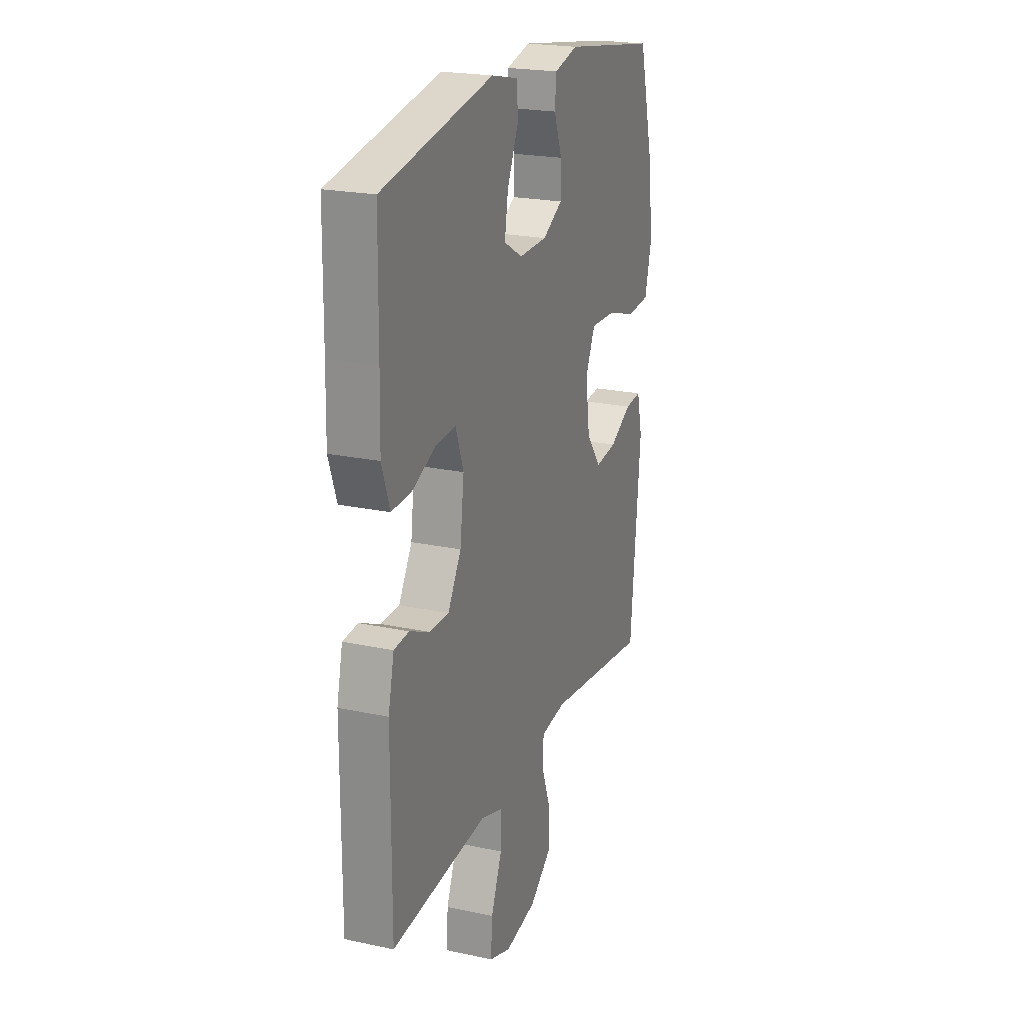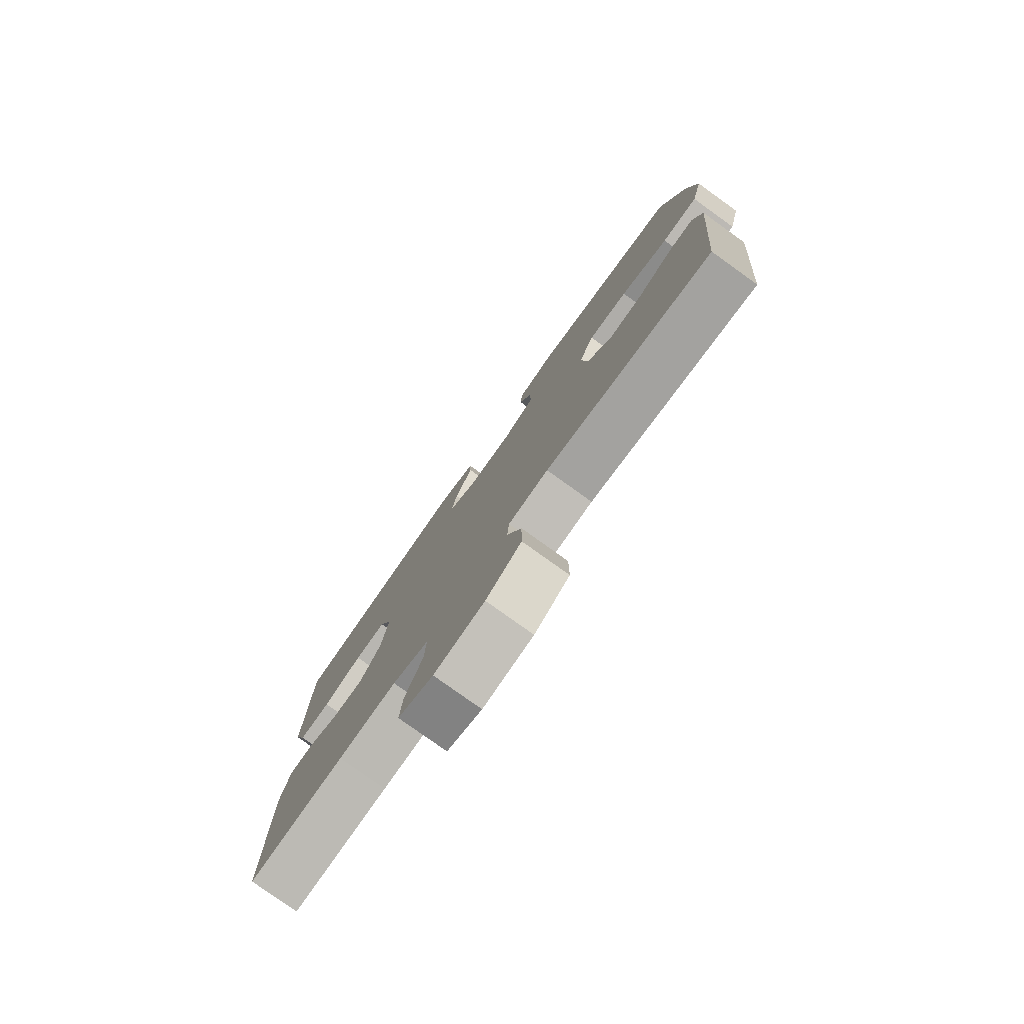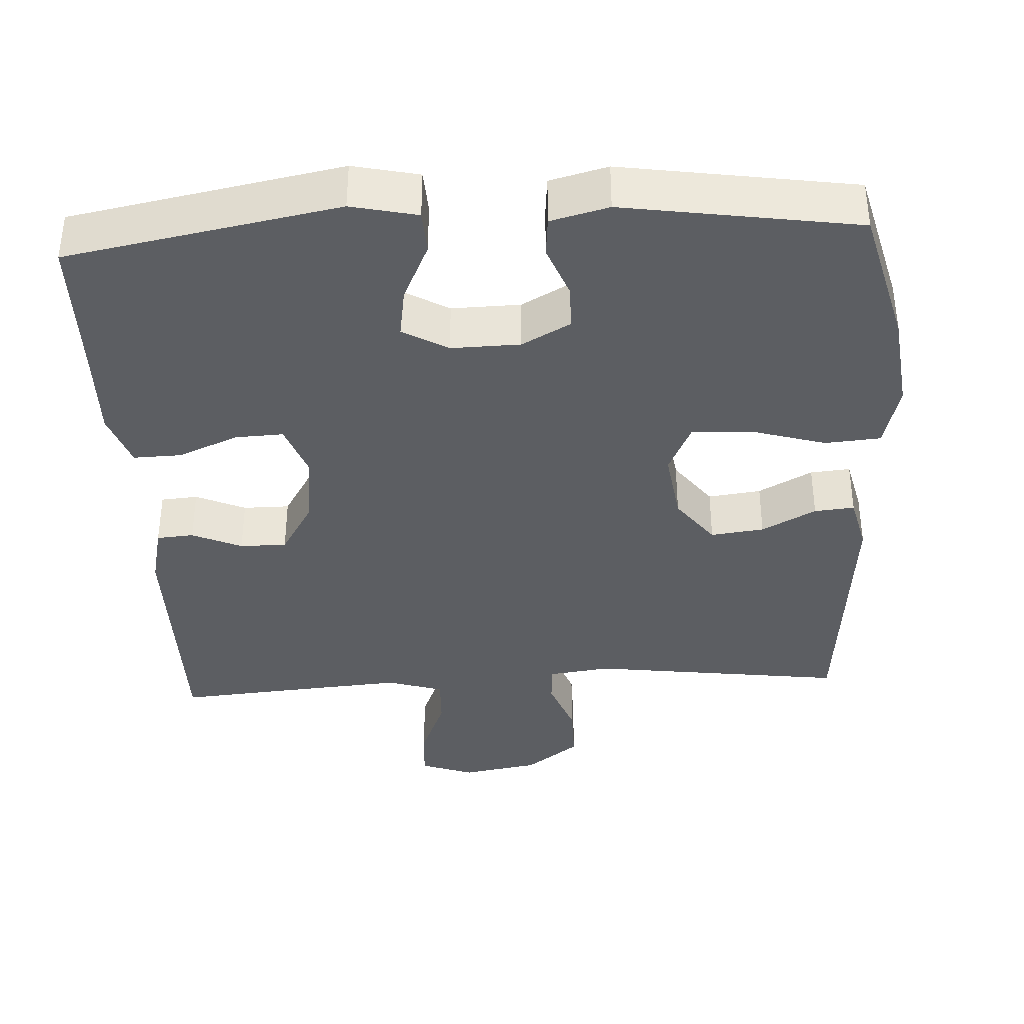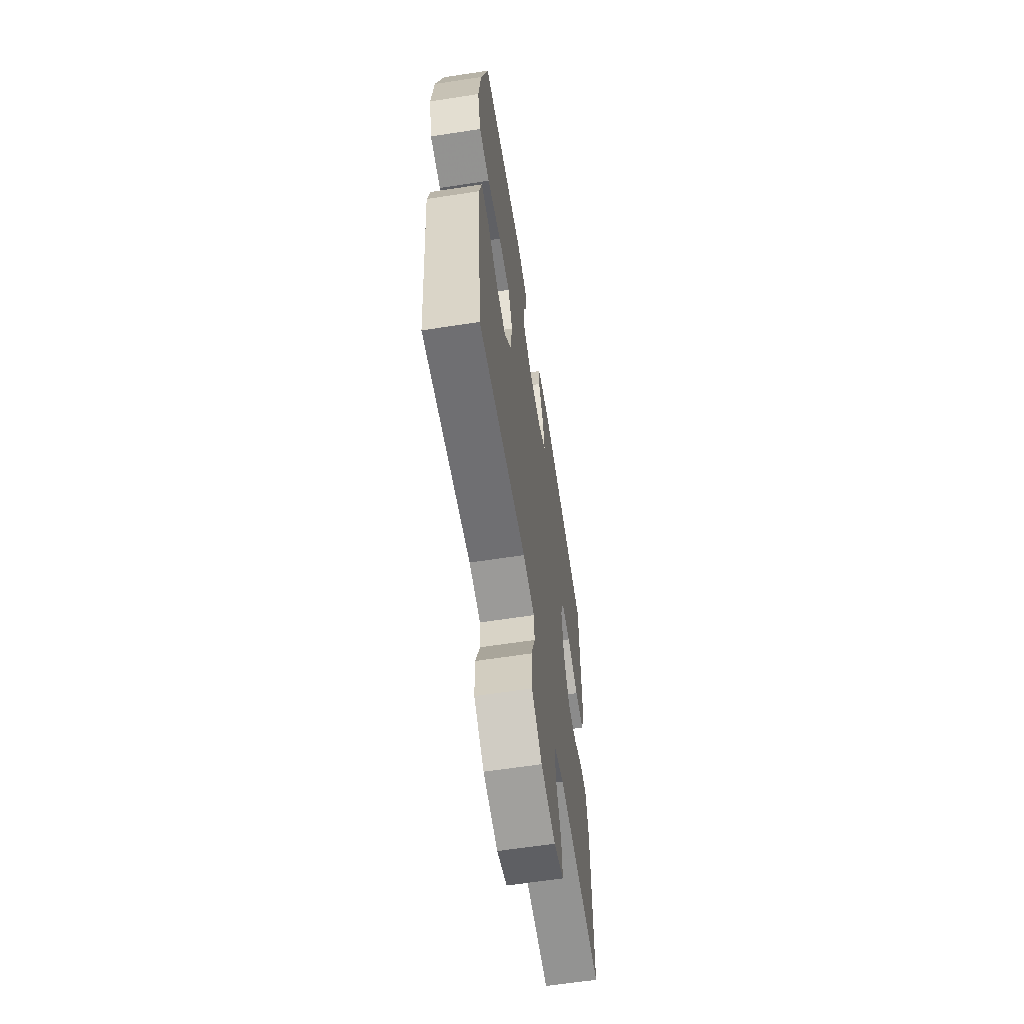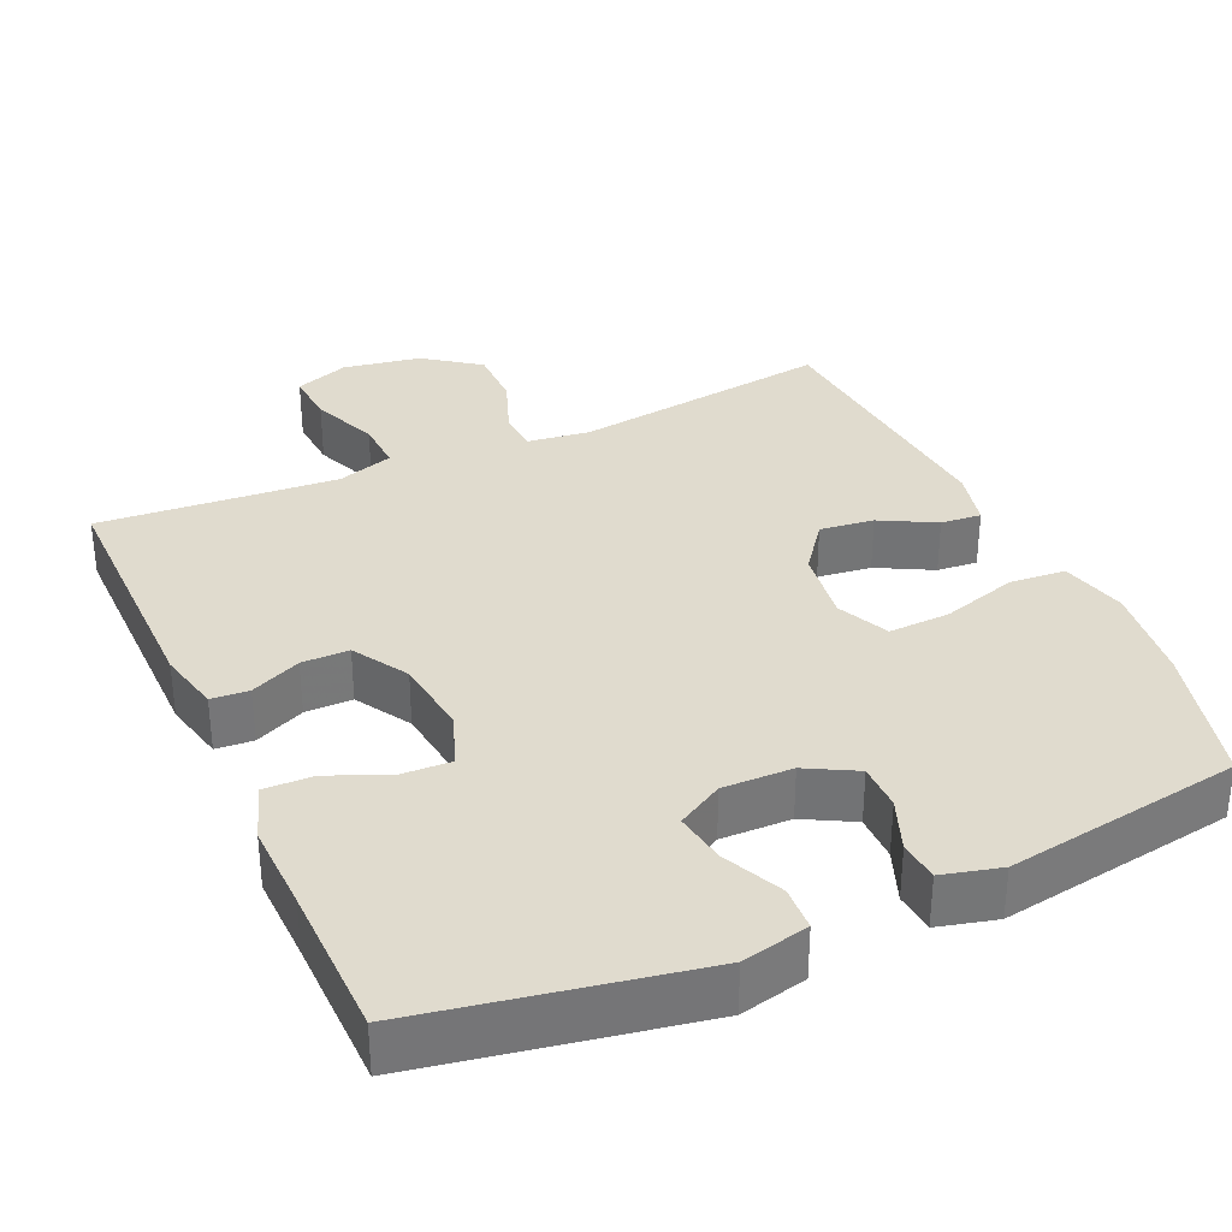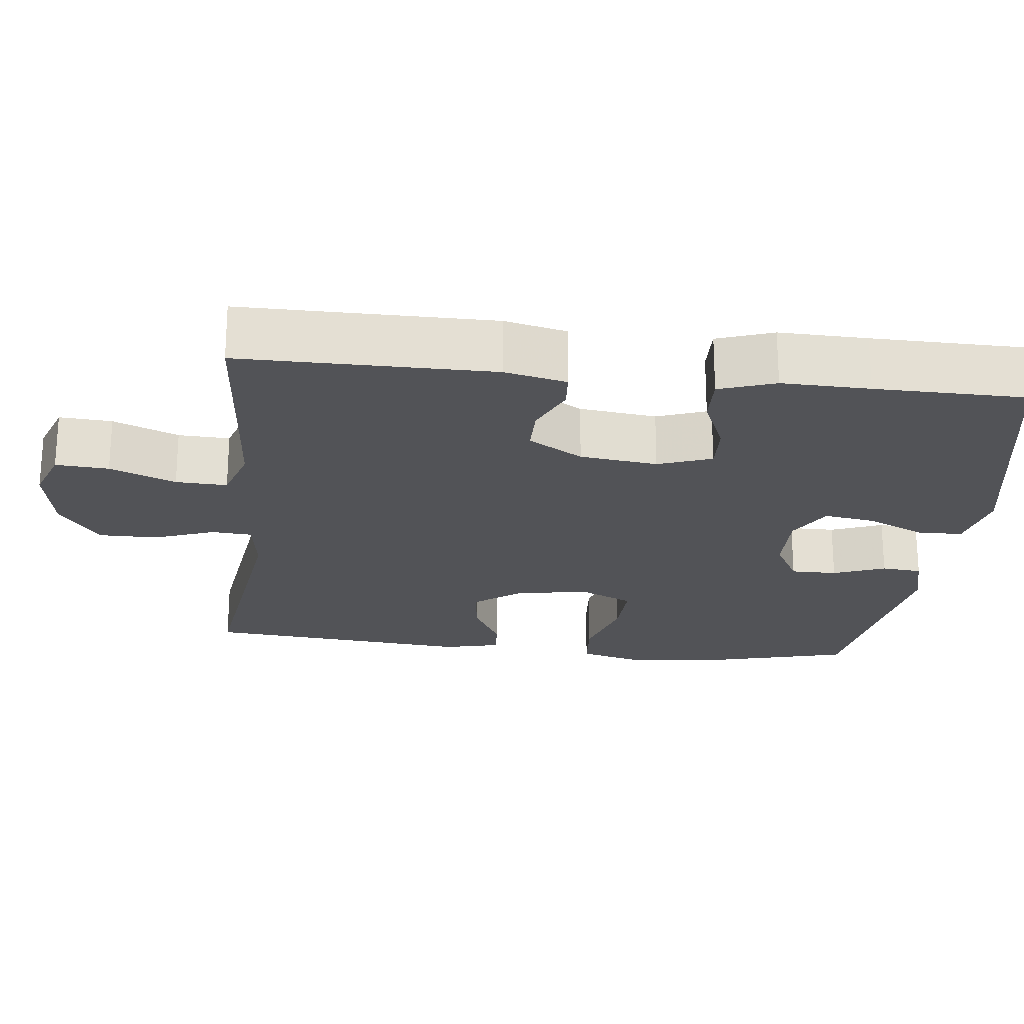
<metadata>
{"format":"obj","ext":"obj","renderer":"f3d","projection":"perspective","resolution":1024,"background":"white","views":[{"elev":21.9,"azim":-69.4,"up":"+Z"},{"elev":-79.3,"azim":54.4,"up":"+Z"},{"elev":-37.6,"azim":3.2,"up":"+Y"},{"elev":-62.1,"azim":98.9,"up":"+Z"},{"elev":33.7,"azim":-24.3,"up":"+Y"},{"elev":-22.4,"azim":-96.4,"up":"+Y"}]}
</metadata>
<code>
v 0.5 0.07 -0.5
v 0.155 0.07 -0.454
v 0.072 0.07 -0.465
v 0.068 0.07 -0.52
v 0.098 0.07 -0.601
v 0.098 0.07 -0.681
v 0.025 0.07 -0.735
v -0.079 0.07 -0.753
v -0.151 0.07 -0.727
v -0.146 0.07 -0.656
v -0.11 0.07 -0.568
v -0.107 0.07 -0.499
v -0.182 0.07 -0.475
v -0.302 0.07 -0.484
v -0.5 0.07 -0.5
v -0.499 0.07 -0.163
v -0.48 0.07 -0.08
v -0.43 0.07 -0.076
v -0.363 0.07 -0.106
v -0.3 0.07 -0.106
v -0.256 0.07 -0.033
v -0.243 0.07 0.071
v -0.269 0.07 0.143
v -0.334 0.07 0.14
v -0.415 0.07 0.106
v -0.48 0.07 0.104
v -0.506 0.07 0.179
v -0.503 0.07 0.297
v -0.5 0.07 0.5
v -0.134 0.07 0.568
v -0.045 0.07 0.548
v -0.042 0.07 0.489
v -0.079 0.07 0.409
v -0.09 0.07 0.34
v -0.029 0.07 0.305
v 0.064 0.07 0.307
v 0.13 0.07 0.343
v 0.13 0.07 0.405
v 0.103 0.07 0.475
v 0.108 0.07 0.529
v 0.186 0.07 0.549
v 0.5 0.07 0.5
v 0.549 0.07 0.31
v 0.565 0.07 0.177
v 0.542 0.07 0.089
v 0.467 0.07 0.083
v 0.367 0.07 0.113
v 0.285 0.07 0.116
v 0.253 0.07 0.047
v 0.267 0.07 -0.052
v 0.316 0.07 -0.117
v 0.388 0.07 -0.108
v 0.461 0.07 -0.069
v 0.515 0.07 -0.064
v 0.533 0.07 -0.14
v 0.5 0 -0.5
v 0.155 0 -0.454
v 0.072 0 -0.465
v 0.068 0 -0.52
v 0.098 0 -0.601
v 0.098 0 -0.681
v 0.025 0 -0.735
v -0.079 0 -0.753
v -0.151 0 -0.727
v -0.146 0 -0.656
v -0.11 0 -0.568
v -0.107 0 -0.499
v -0.182 0 -0.475
v -0.302 0 -0.484
v -0.5 0 -0.5
v -0.499 0 -0.163
v -0.48 0 -0.08
v -0.43 0 -0.076
v -0.363 0 -0.106
v -0.3 0 -0.106
v -0.256 0 -0.033
v -0.243 0 0.071
v -0.269 0 0.143
v -0.334 0 0.14
v -0.415 0 0.106
v -0.48 0 0.104
v -0.506 0 0.179
v -0.503 0 0.297
v -0.5 0 0.5
v -0.134 0 0.568
v -0.045 0 0.548
v -0.042 0 0.489
v -0.079 0 0.409
v -0.09 0 0.34
v -0.029 0 0.305
v 0.064 0 0.307
v 0.13 0 0.343
v 0.13 0 0.405
v 0.103 0 0.475
v 0.108 0 0.529
v 0.186 0 0.549
v 0.5 0 0.5
v 0.549 0 0.31
v 0.565 0 0.177
v 0.542 0 0.089
v 0.467 0 0.083
v 0.367 0 0.113
v 0.285 0 0.116
v 0.253 0 0.047
v 0.267 0 -0.052
v 0.316 0 -0.117
v 0.388 0 -0.108
v 0.461 0 -0.069
v 0.515 0 -0.064
v 0.533 0 -0.14
f 52 53 54 55
f 51 52 55 1
f 50 51 1 2
f 49 50 2 3
f 44 45 46 47
f 44 47 48
f 43 44 48
f 42 43 48
f 41 42 48
f 38 39 40 41
f 37 38 41 48
f 36 37 48 49
f 30 31 32 33
f 28 29 30 33
f 28 33 34
f 27 28 34 35
f 24 25 26 27
f 23 24 27 35
f 16 17 18 19
f 14 15 16 19
f 13 14 19 20
f 12 13 20 21
f 8 9 10 11
f 8 11 12
f 7 8 12
f 4 5 6 7
f 3 4 7 12
f 22 23 35 36
f 21 22 36 49
f 3 12 21 49
f 110 109 108 107
f 56 110 107 106
f 57 56 106 105
f 58 57 105 104
f 102 101 100 99
f 103 102 99
f 103 99 98
f 103 98 97
f 103 97 96
f 96 95 94 93
f 103 96 93 92
f 104 103 92 91
f 88 87 86 85
f 88 85 84 83
f 89 88 83
f 90 89 83 82
f 82 81 80 79
f 90 82 79 78
f 74 73 72 71
f 74 71 70 69
f 75 74 69 68
f 76 75 68 67
f 66 65 64 63
f 67 66 63
f 67 63 62
f 62 61 60 59
f 67 62 59 58
f 91 90 78 77
f 104 91 77 76
f 104 76 67 58
f 1 56 57 2
f 2 57 58 3
f 3 58 59 4
f 4 59 60 5
f 5 60 61 6
f 6 61 62 7
f 7 62 63 8
f 8 63 64 9
f 9 64 65 10
f 10 65 66 11
f 11 66 67 12
f 12 67 68 13
f 13 68 69 14
f 14 69 70 15
f 15 70 71 16
f 16 71 72 17
f 17 72 73 18
f 18 73 74 19
f 19 74 75 20
f 20 75 76 21
f 21 76 77 22
f 22 77 78 23
f 23 78 79 24
f 24 79 80 25
f 25 80 81 26
f 26 81 82 27
f 27 82 83 28
f 28 83 84 29
f 29 84 85 30
f 30 85 86 31
f 31 86 87 32
f 32 87 88 33
f 33 88 89 34
f 34 89 90 35
f 35 90 91 36
f 36 91 92 37
f 37 92 93 38
f 38 93 94 39
f 39 94 95 40
f 40 95 96 41
f 41 96 97 42
f 42 97 98 43
f 43 98 99 44
f 44 99 100 45
f 45 100 101 46
f 46 101 102 47
f 47 102 103 48
f 48 103 104 49
f 49 104 105 50
f 50 105 106 51
f 51 106 107 52
f 52 107 108 53
f 53 108 109 54
f 54 109 110 55
f 55 110 56 1

</code>
